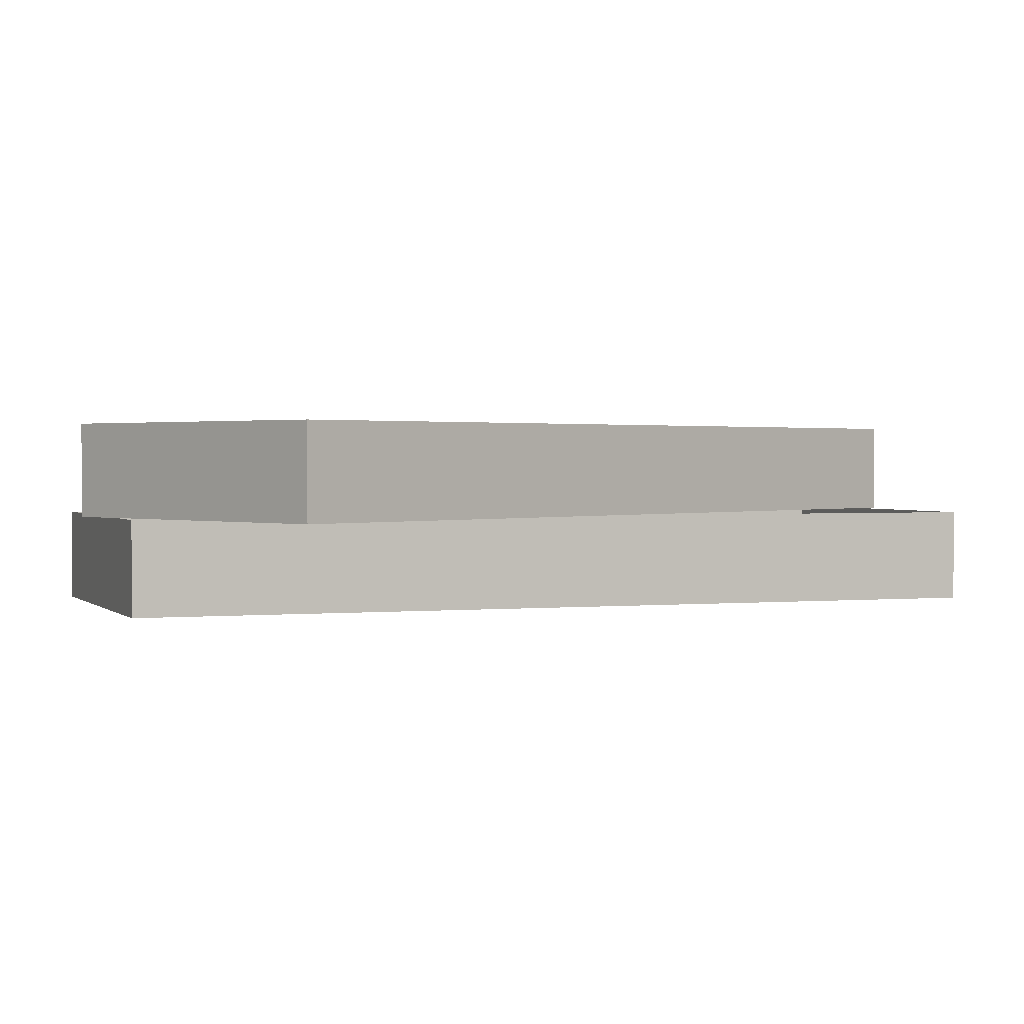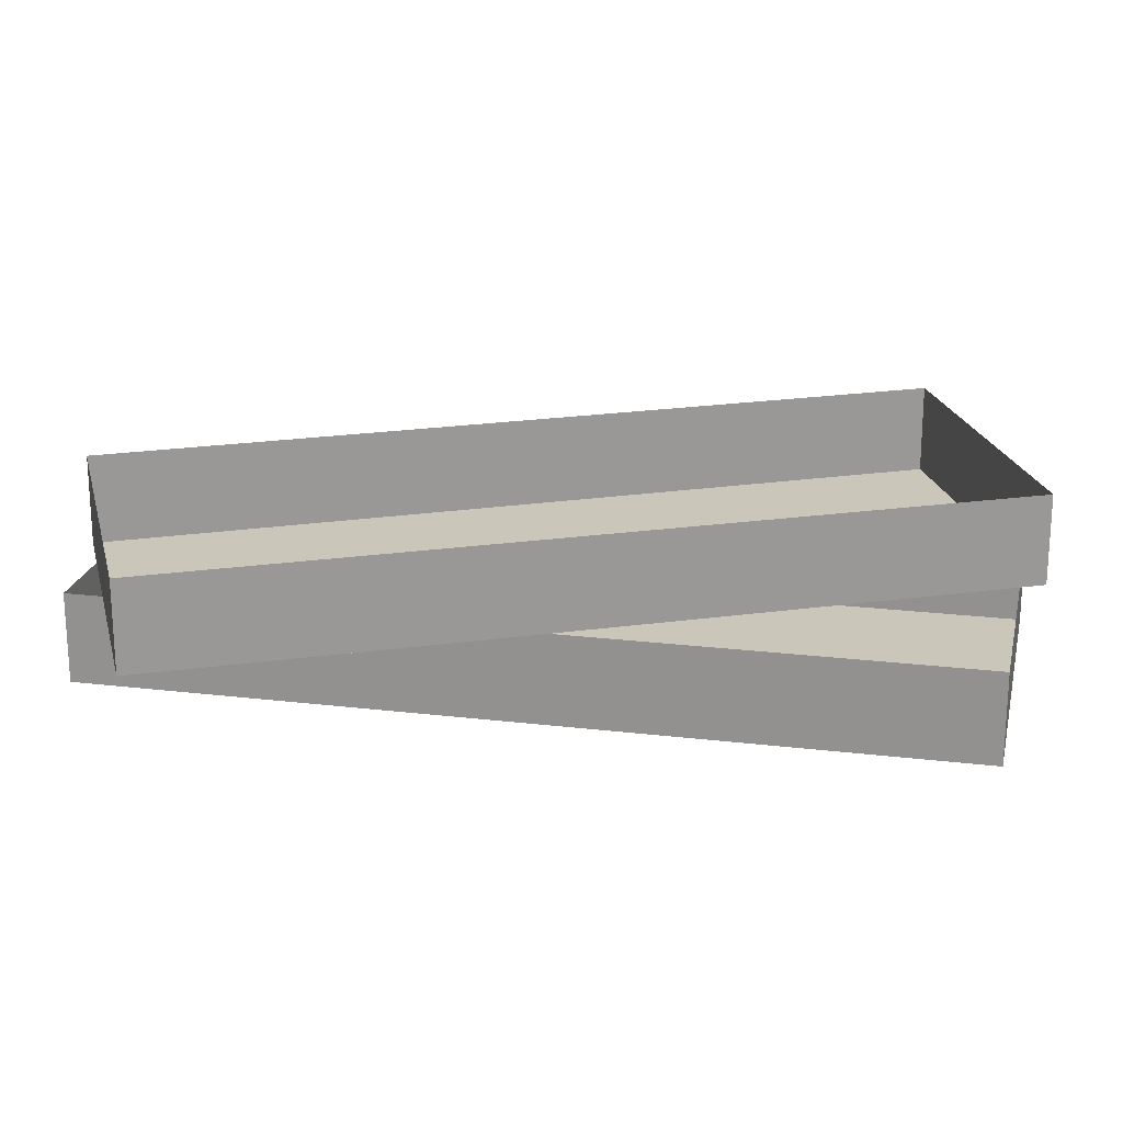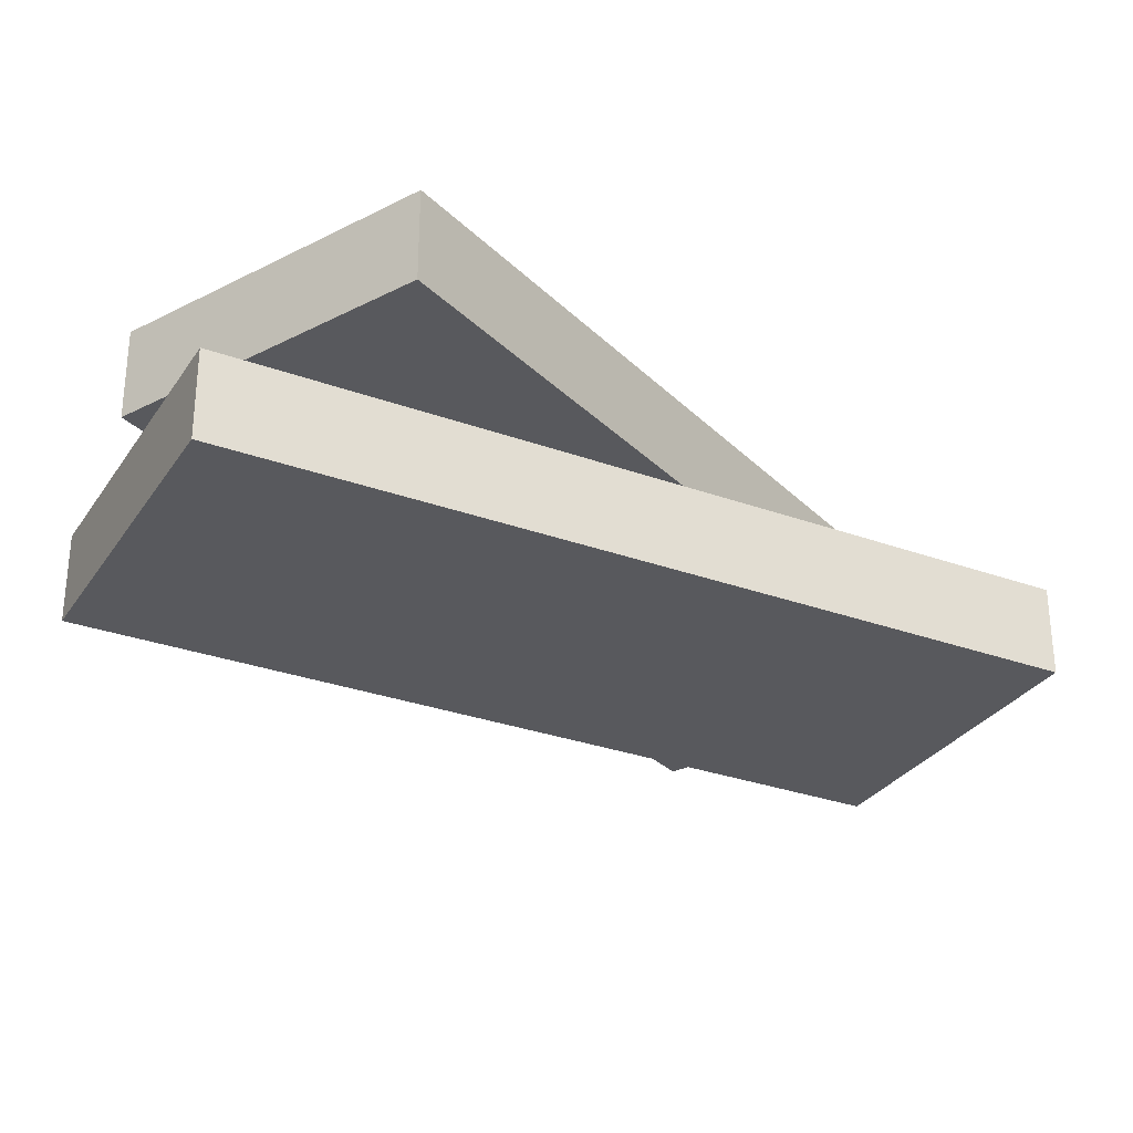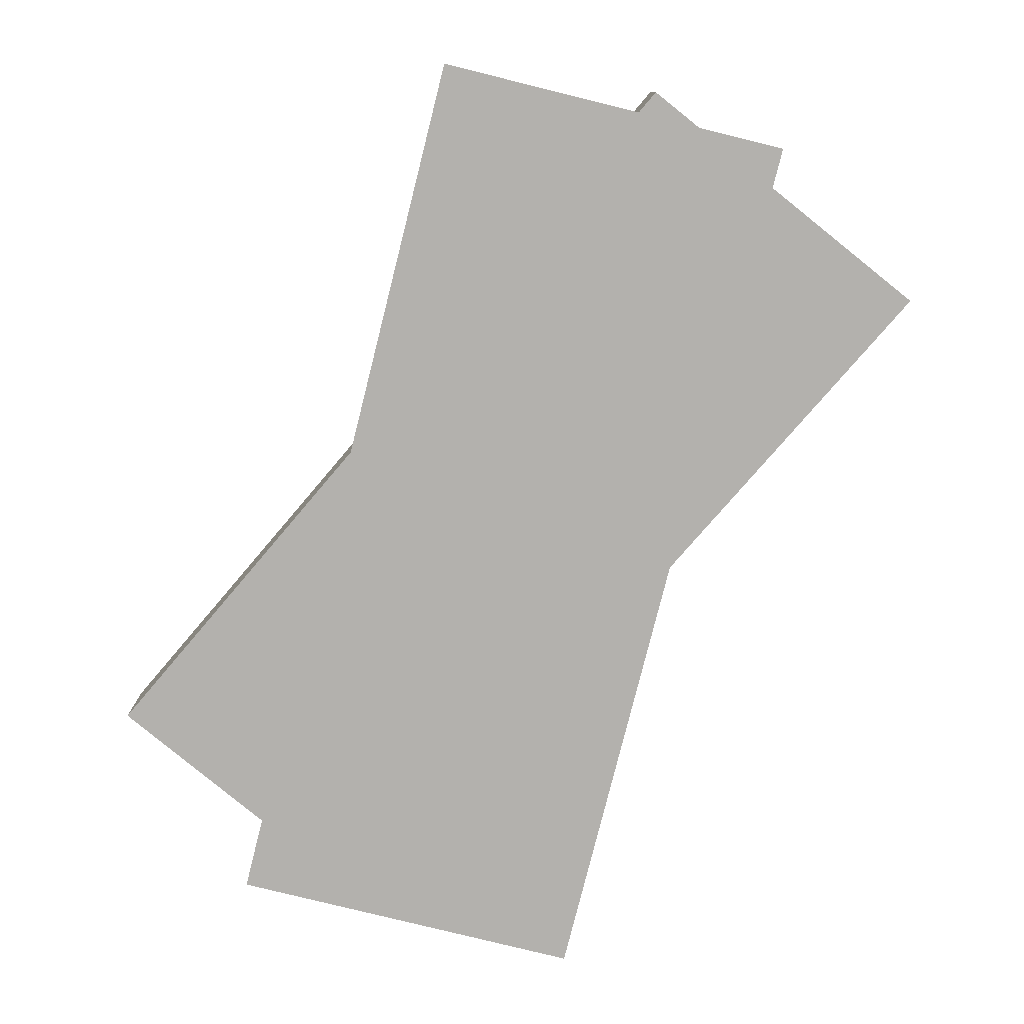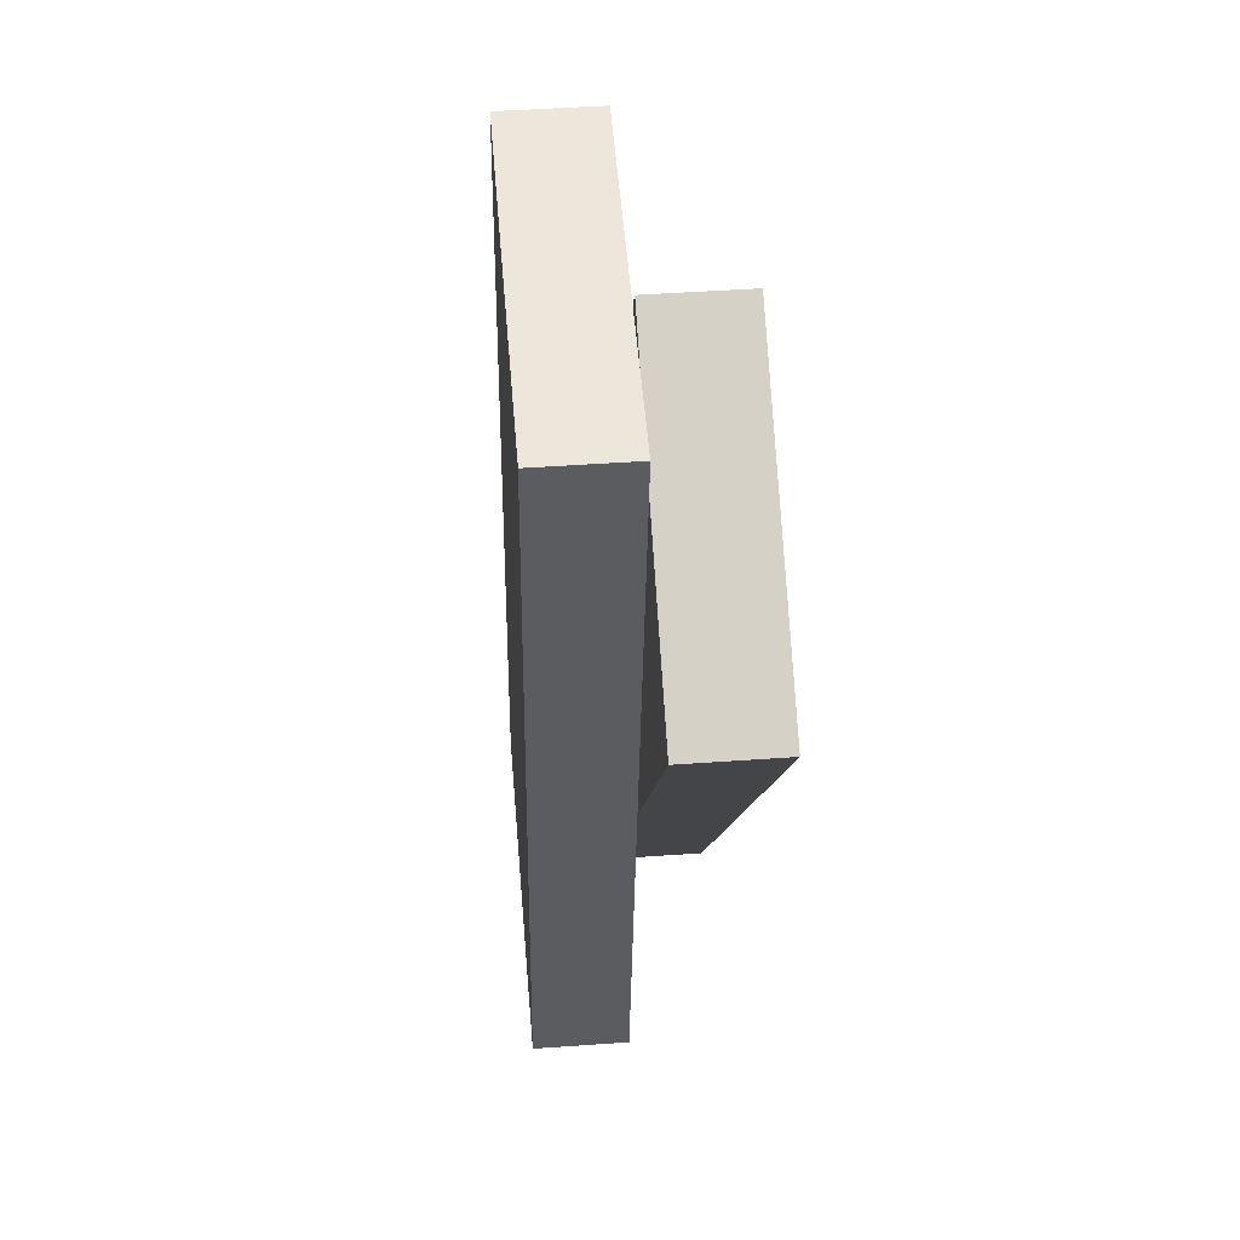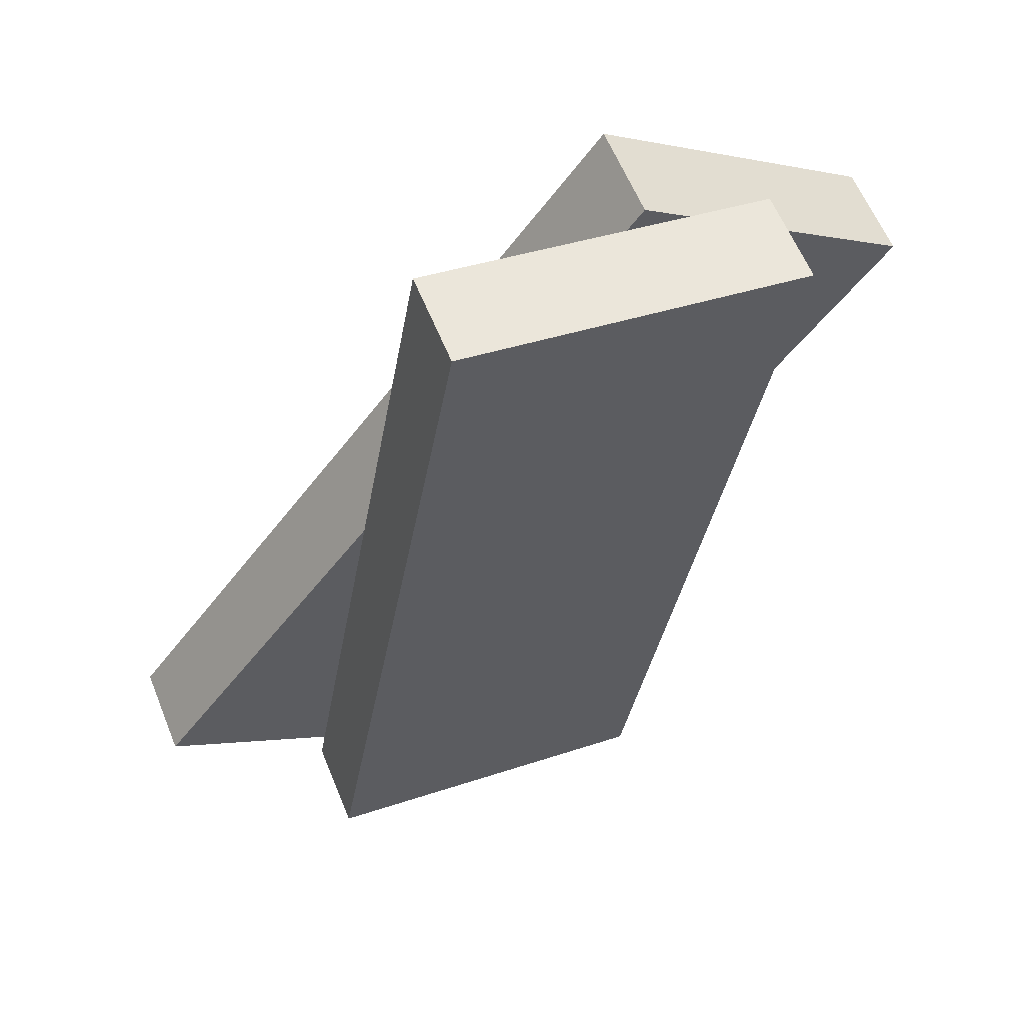
<metadata>
{"format":"obj","ext":"obj","renderer":"f3d","projection":"perspective","resolution":1024,"background":"white","views":[{"elev":1.4,"azim":-100.7,"up":"+Y"},{"elev":21.2,"azim":111.8,"up":"+Y"},{"elev":-30.2,"azim":71.9,"up":"+Y"},{"elev":-79.2,"azim":175.6,"up":"+Y"},{"elev":45.0,"azim":85.2,"up":"+Z"},{"elev":60.3,"azim":-22.1,"up":"+Z"}]}
</metadata>
<code>
v 0.2812 -0.0625 0.1719
v 0.09375 -0.0625 0.3047
v -0.2656 -0.0625 -0.1797
v -0.07031 -0.0625 -0.3125
v -0.07031 0 -0.3125
v 0.2812 0 0.1719
v 0.09375 0 0.3047
v -0.2656 0 -0.1797
v 0.1797 -0.125 0.2734
v -0.05469 -0.125 0.3125
v -0.1562 -0.125 -0.2812
v 0.07812 -0.125 -0.3203
v 0.07812 -0.0625 -0.3203
v 0.1797 -0.0625 0.2734
v -0.05469 -0.0625 0.3125
v -0.1562 -0.0625 -0.2812
f 1 2 3
f 1 3 4
f 9 10 11
f 9 11 12
f 1 4 5
f 1 5 6
f 1 6 2
f 2 6 7
f 2 7 3
f 3 7 8
f 3 8 4
f 4 8 5
f 9 12 13
f 9 13 14
f 9 14 10
f 10 14 15
f 10 15 11
f 11 15 16
f 11 16 12
f 12 16 13

</code>
